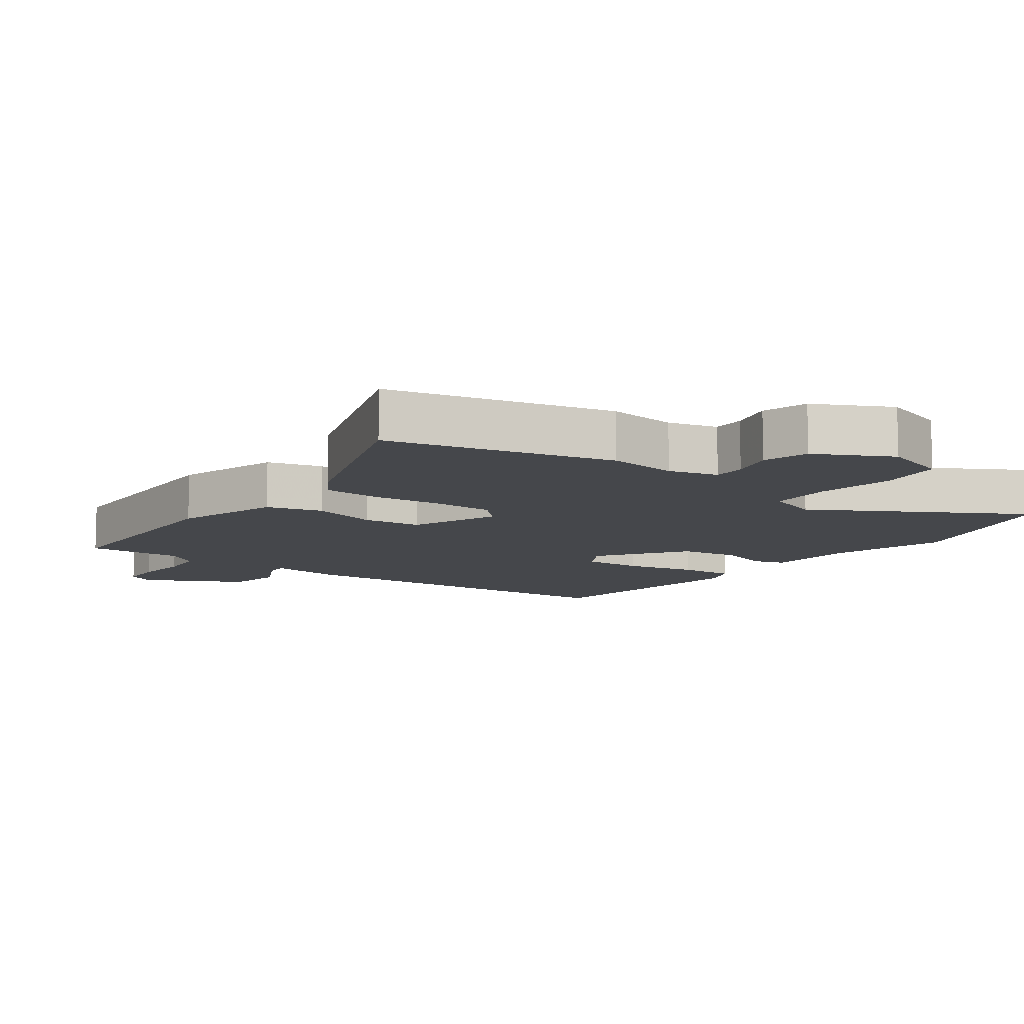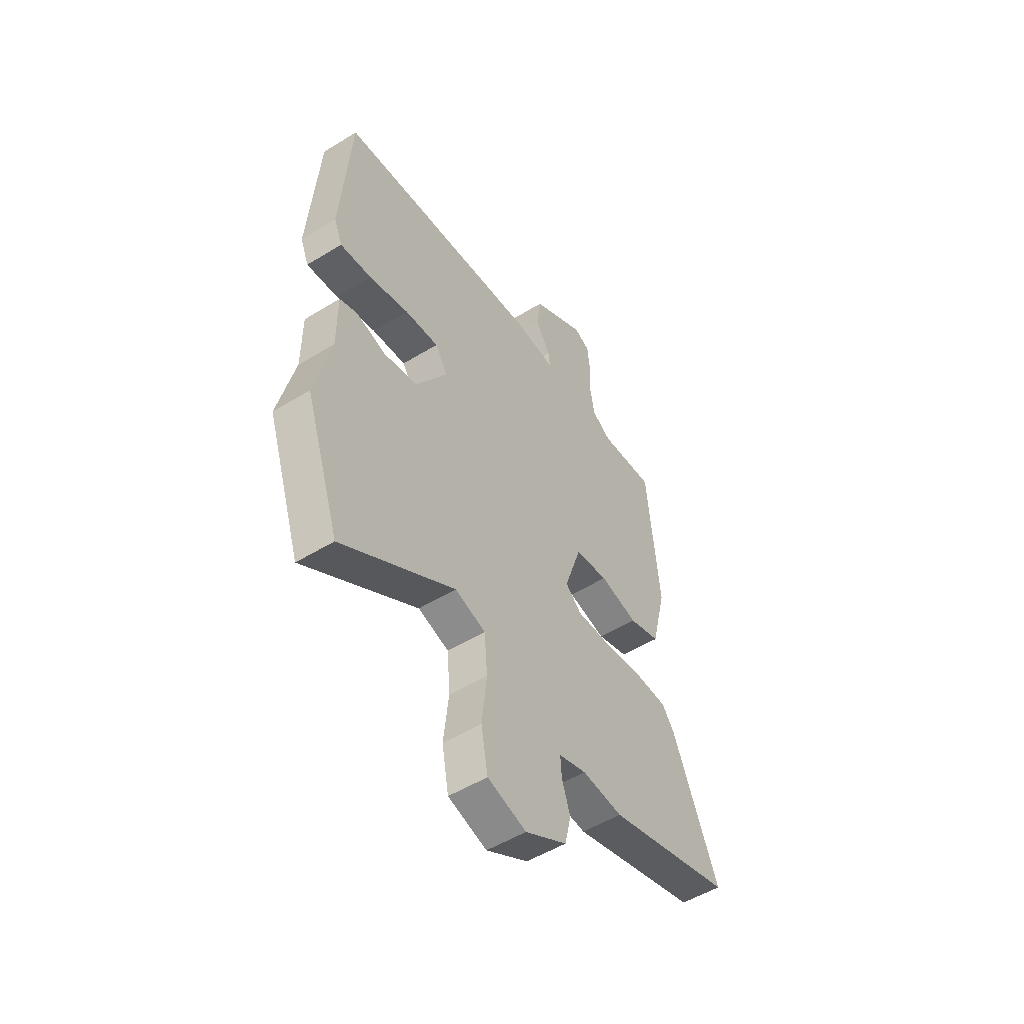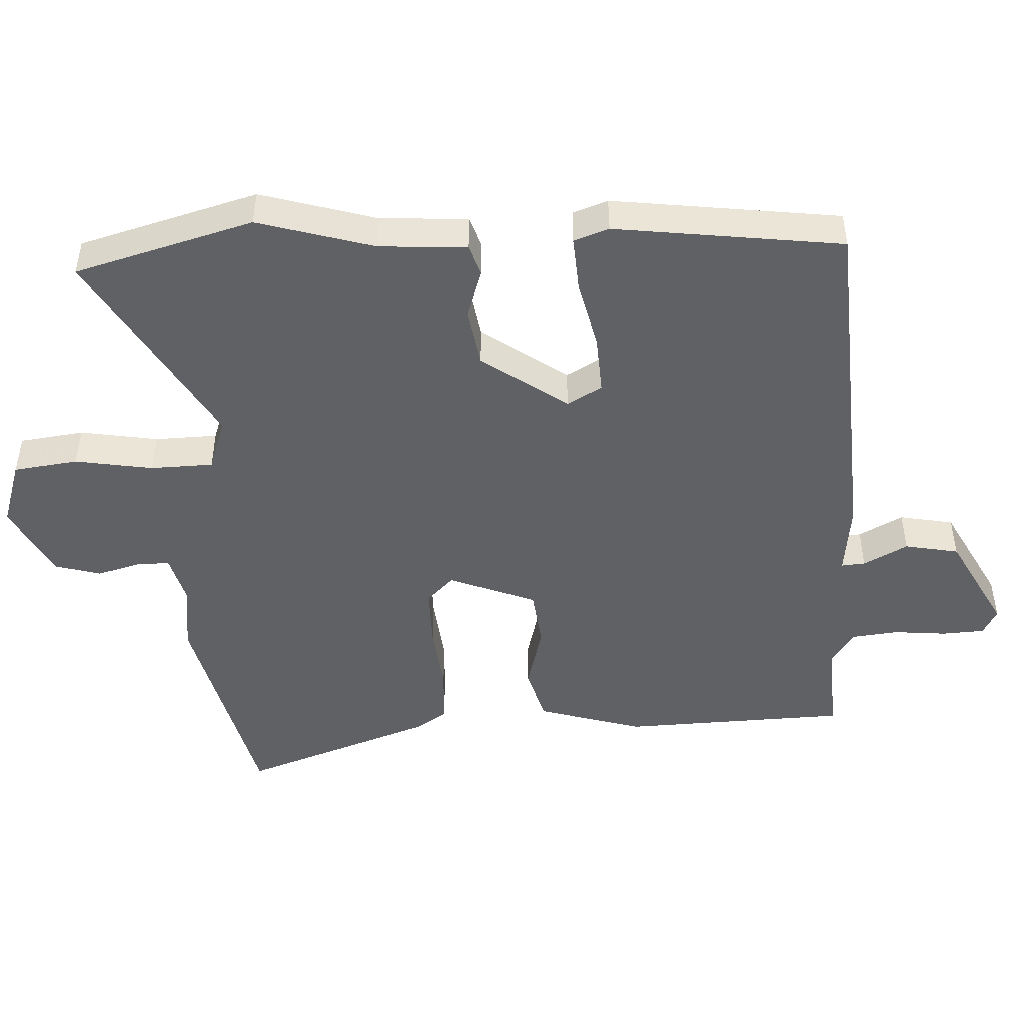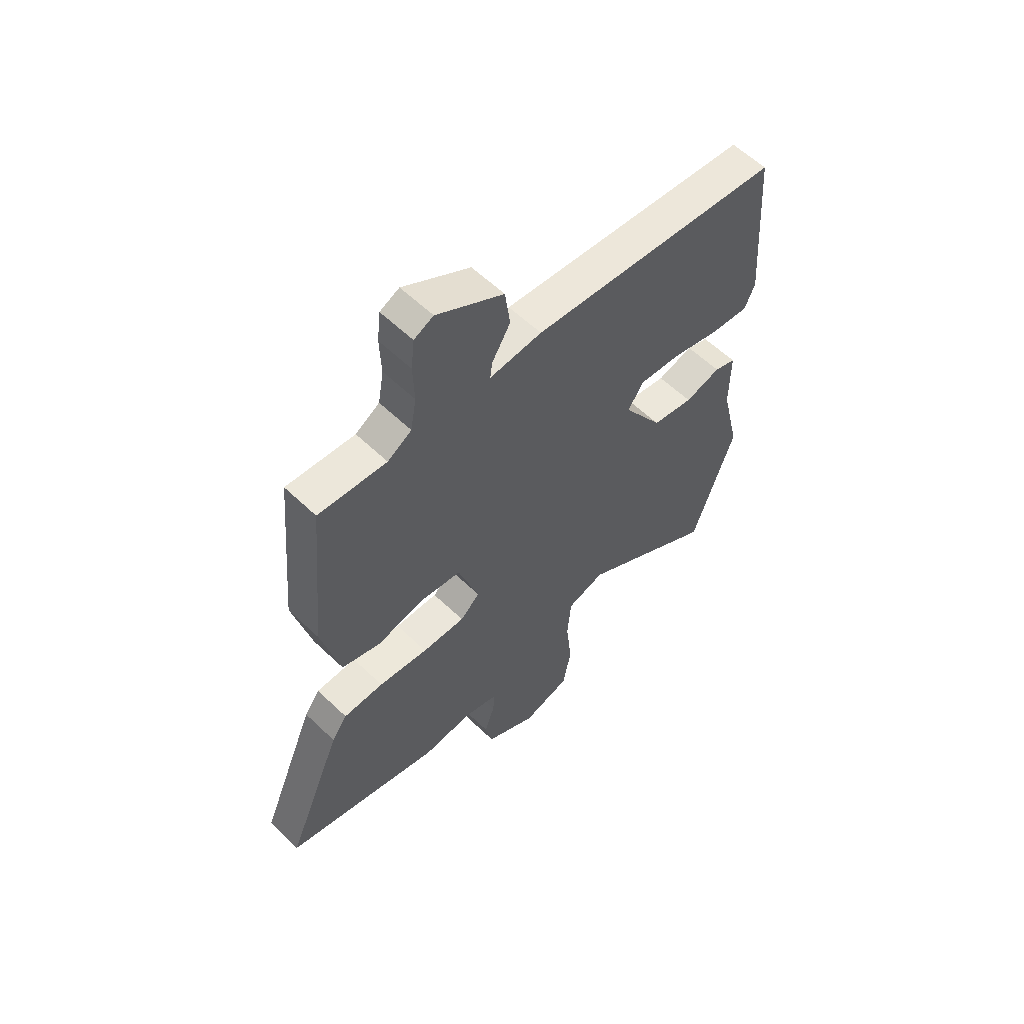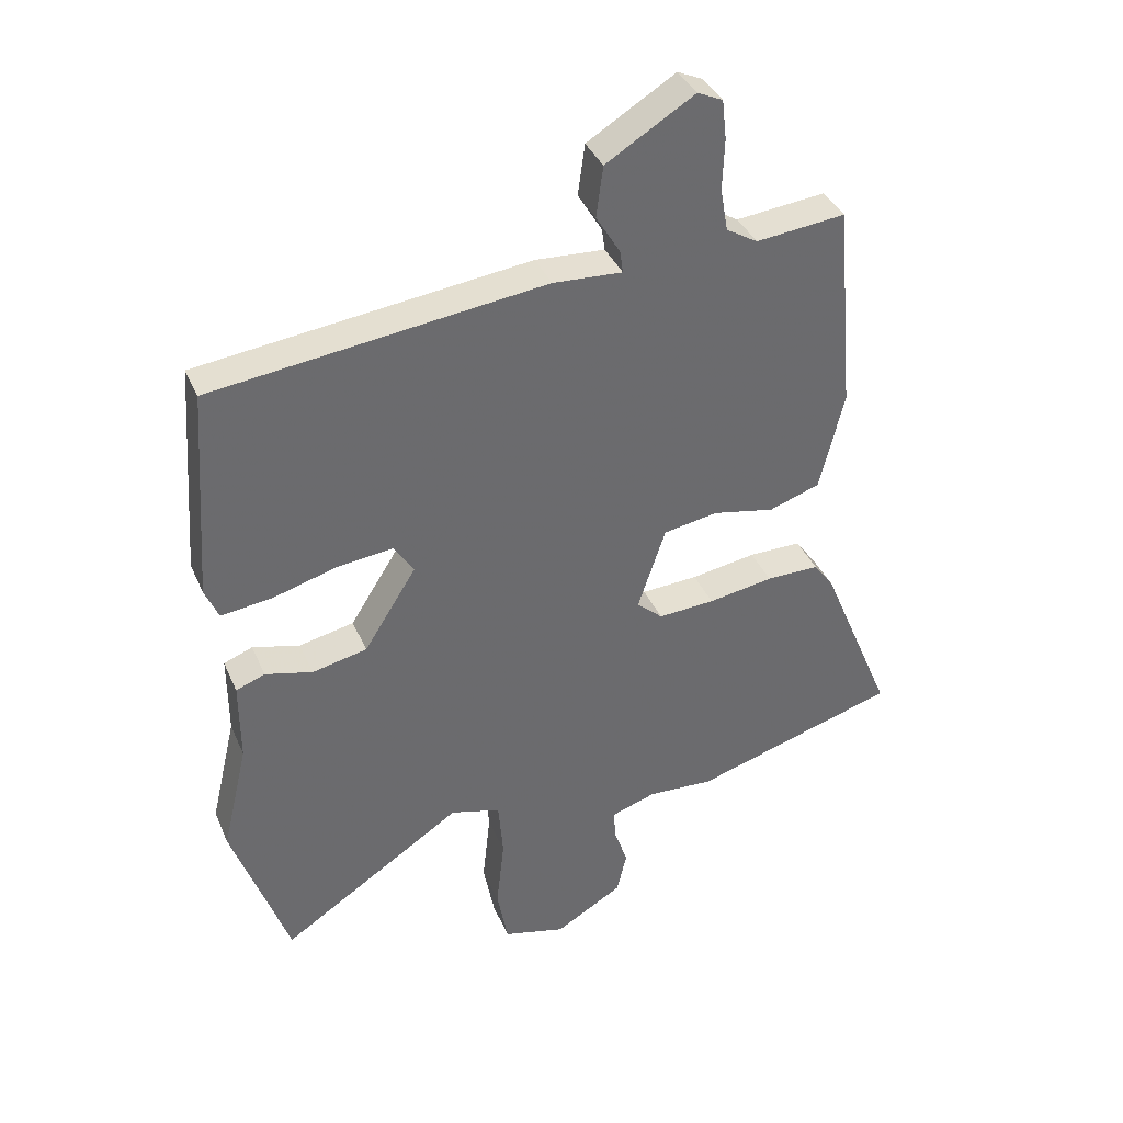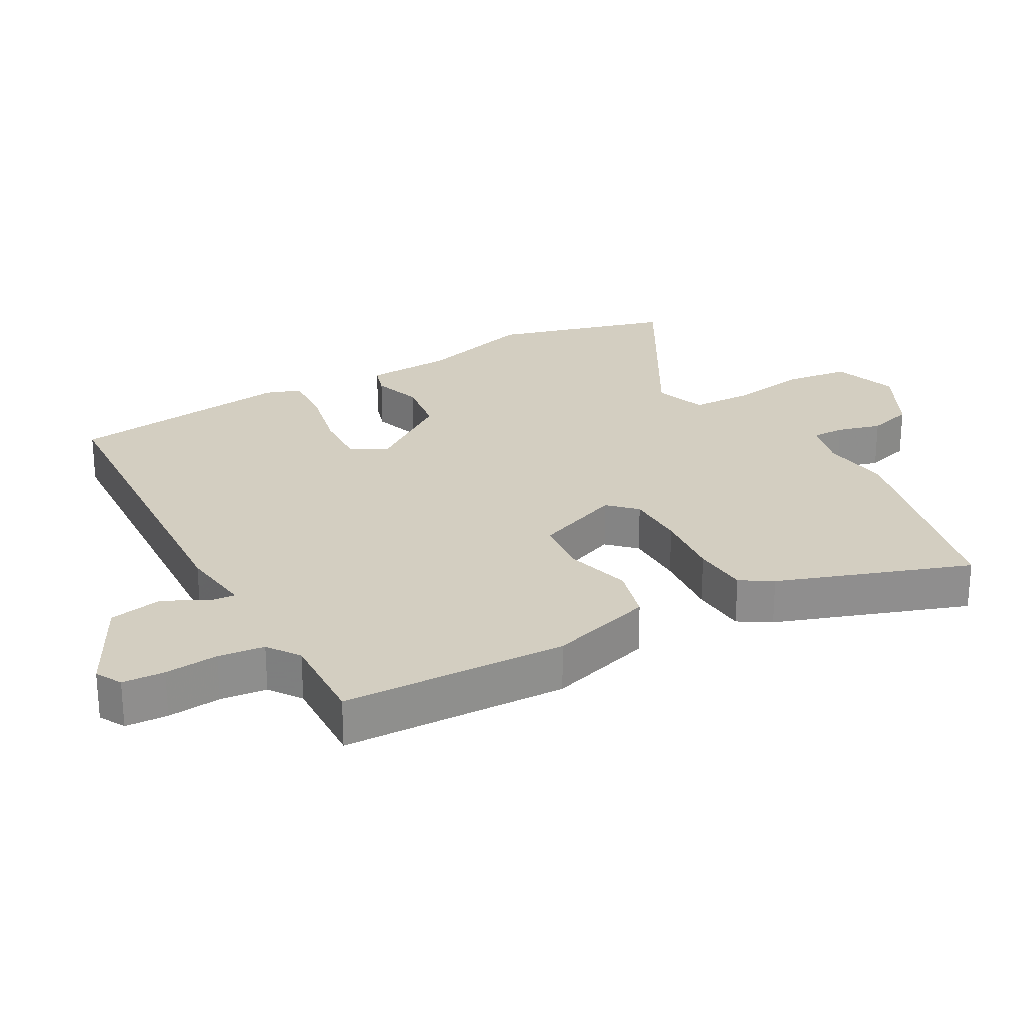
<metadata>
{"format":"obj","ext":"obj","renderer":"f3d","projection":"perspective","resolution":1024,"background":"white","views":[{"elev":-10.3,"azim":140.4,"up":"+Y"},{"elev":-52.5,"azim":-56.6,"up":"+Z"},{"elev":-47.4,"azim":-90.4,"up":"+Y"},{"elev":59.1,"azim":134.5,"up":"+Z"},{"elev":38.0,"azim":-21.7,"up":"+Z"},{"elev":25.3,"azim":57.3,"up":"+Y"}]}
</metadata>
<code>
v -0.506 0.07 0.48
v 0.032 0.07 0.544
v 0.144 0.07 0.537
v 0.139 0.07 0.573
v 0.1 0.07 0.638
v 0.111 0.07 0.721
v 0.254 0.07 0.808
v 0.295 0.07 0.789
v 0.302 0.07 0.725
v 0.299 0.07 0.643
v 0.311 0.07 0.573
v 0.362 0.07 0.542
v 0.507 0.07 0.557
v 0.538 0.07 0.215
v 0.499 0.07 0.053
v 0.416 0.07 0.025
v 0.315 0.07 0.046
v 0.227 0.07 0.031
v 0.182 0.07 -0.105
v 0.224 0.07 -0.143
v 0.316 0.07 -0.138
v 0.422 0.07 -0.121
v 0.508 0.07 -0.121
v 0.541 0.07 -0.167
v 0.66 0.07 -0.452
v 0.326 0.07 -0.552
v 0.219 0.07 -0.545
v 0.146 0.07 -0.569
v 0.149 0.07 -0.618
v 0.171 0.07 -0.684
v 0.155 0.07 -0.754
v 0.045 0.07 -0.819
v -0.057 0.07 -0.792
v -0.075 0.07 -0.695
v -0.062 0.07 -0.576
v -0.07 0.07 -0.481
v -0.151 0.07 -0.458
v -0.448 0.07 -0.652
v -0.539 0.07 -0.385
v -0.497 0.07 -0.206
v -0.497 0.07 -0.073
v -0.45 0.07 -0.055
v -0.373 0.07 -0.075
v -0.284 0.07 -0.056
v -0.199 0.07 0.079
v -0.232 0.07 0.13
v -0.321 0.07 0.12
v -0.426 0.07 0.09
v -0.509 0.07 0.08
v -0.531 0.07 0.132
v -0.506 0 0.48
v 0.032 0 0.544
v 0.144 0 0.537
v 0.139 0 0.573
v 0.1 0 0.638
v 0.111 0 0.721
v 0.254 0 0.808
v 0.295 0 0.789
v 0.302 0 0.725
v 0.299 0 0.643
v 0.311 0 0.573
v 0.362 0 0.542
v 0.507 0 0.557
v 0.538 0 0.215
v 0.499 0 0.053
v 0.416 0 0.025
v 0.315 0 0.046
v 0.227 0 0.031
v 0.182 0 -0.105
v 0.224 0 -0.143
v 0.316 0 -0.138
v 0.422 0 -0.121
v 0.508 0 -0.121
v 0.541 0 -0.167
v 0.66 0 -0.452
v 0.326 0 -0.552
v 0.219 0 -0.545
v 0.146 0 -0.569
v 0.149 0 -0.618
v 0.171 0 -0.684
v 0.155 0 -0.754
v 0.045 0 -0.819
v -0.057 0 -0.792
v -0.075 0 -0.695
v -0.062 0 -0.576
v -0.07 0 -0.481
v -0.151 0 -0.458
v -0.448 0 -0.652
v -0.539 0 -0.385
v -0.497 0 -0.206
v -0.497 0 -0.073
v -0.45 0 -0.055
v -0.373 0 -0.075
v -0.284 0 -0.056
v -0.199 0 0.079
v -0.232 0 0.13
v -0.321 0 0.12
v -0.426 0 0.09
v -0.509 0 0.08
v -0.531 0 0.132
f 1 2 3
f 50 1 3
f 49 50 3
f 48 49 3
f 47 48 3
f 46 47 3
f 45 46 3
f 44 45 3
f 40 41 42 43
f 40 43 44
f 39 40 44
f 38 39 44
f 37 38 44
f 36 37 44 3
f 33 34 35
f 32 33 35
f 31 32 35
f 30 31 35
f 29 30 35
f 28 29 35 36
f 27 28 36
f 26 27 36
f 25 26 36
f 24 25 36
f 23 24 36
f 22 23 36
f 21 22 36
f 20 21 36
f 19 20 36
f 18 19 36 3
f 15 16 17
f 14 15 17
f 13 14 17
f 12 13 17
f 18 3 4
f 17 18 4
f 12 17 4
f 11 12 4
f 8 9 10
f 7 8 10
f 6 7 10
f 5 6 10
f 4 5 10
f 4 10 11
f 53 52 51
f 53 51 100
f 53 100 99
f 53 99 98
f 53 98 97
f 53 97 96
f 53 96 95
f 53 95 94
f 93 92 91 90
f 94 93 90
f 94 90 89
f 94 89 88
f 94 88 87
f 53 94 87 86
f 85 84 83
f 85 83 82
f 85 82 81
f 85 81 80
f 85 80 79
f 86 85 79 78
f 86 78 77
f 86 77 76
f 86 76 75
f 86 75 74
f 86 74 73
f 86 73 72
f 86 72 71
f 86 71 70
f 86 70 69
f 53 86 69 68
f 67 66 65
f 67 65 64
f 67 64 63
f 67 63 62
f 54 53 68
f 54 68 67
f 54 67 62
f 54 62 61
f 60 59 58
f 60 58 57
f 60 57 56
f 60 56 55
f 60 55 54
f 61 60 54
f 1 51 52 2
f 2 52 53 3
f 3 53 54 4
f 4 54 55 5
f 5 55 56 6
f 6 56 57 7
f 7 57 58 8
f 8 58 59 9
f 9 59 60 10
f 10 60 61 11
f 11 61 62 12
f 12 62 63 13
f 13 63 64 14
f 14 64 65 15
f 15 65 66 16
f 16 66 67 17
f 17 67 68 18
f 18 68 69 19
f 19 69 70 20
f 20 70 71 21
f 21 71 72 22
f 22 72 73 23
f 23 73 74 24
f 24 74 75 25
f 25 75 76 26
f 26 76 77 27
f 27 77 78 28
f 28 78 79 29
f 29 79 80 30
f 30 80 81 31
f 31 81 82 32
f 32 82 83 33
f 33 83 84 34
f 34 84 85 35
f 35 85 86 36
f 36 86 87 37
f 37 87 88 38
f 38 88 89 39
f 39 89 90 40
f 40 90 91 41
f 41 91 92 42
f 42 92 93 43
f 43 93 94 44
f 44 94 95 45
f 45 95 96 46
f 46 96 97 47
f 47 97 98 48
f 48 98 99 49
f 49 99 100 50
f 50 100 51 1

</code>
